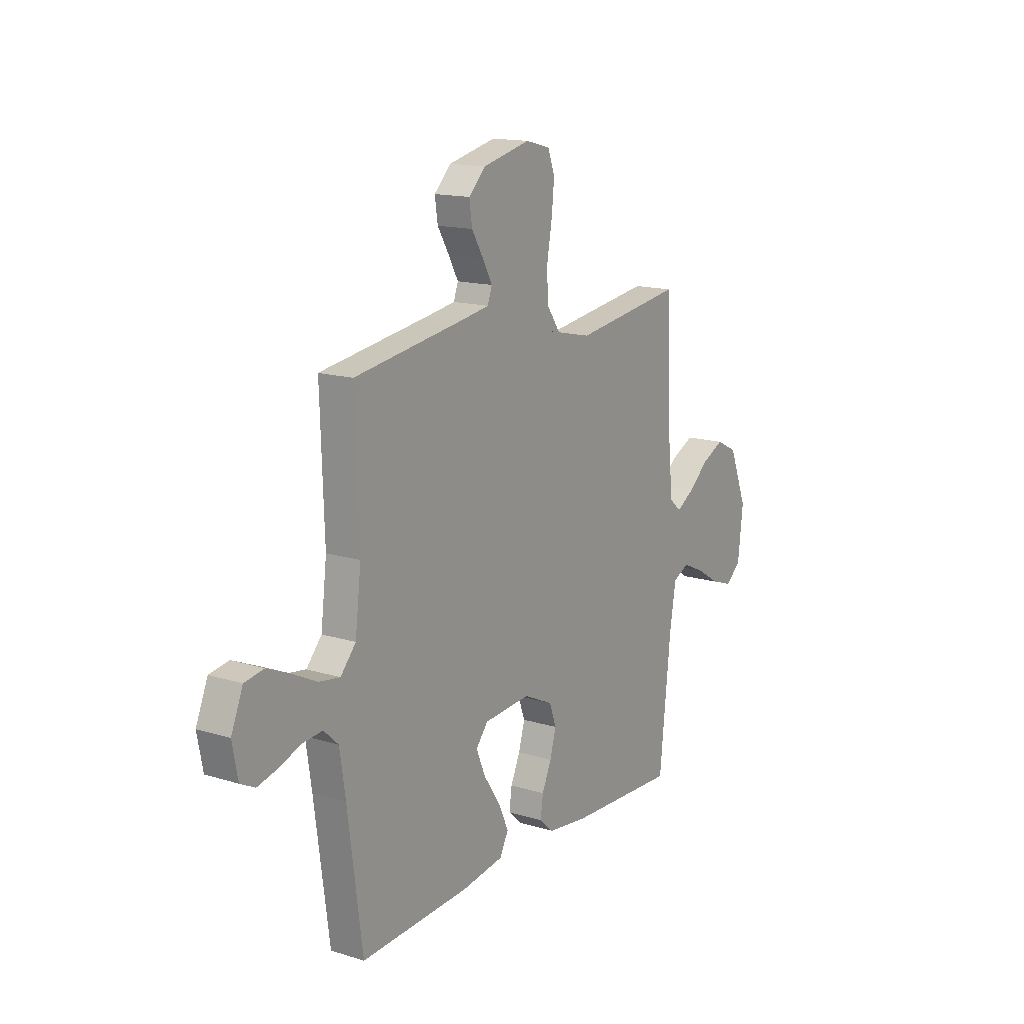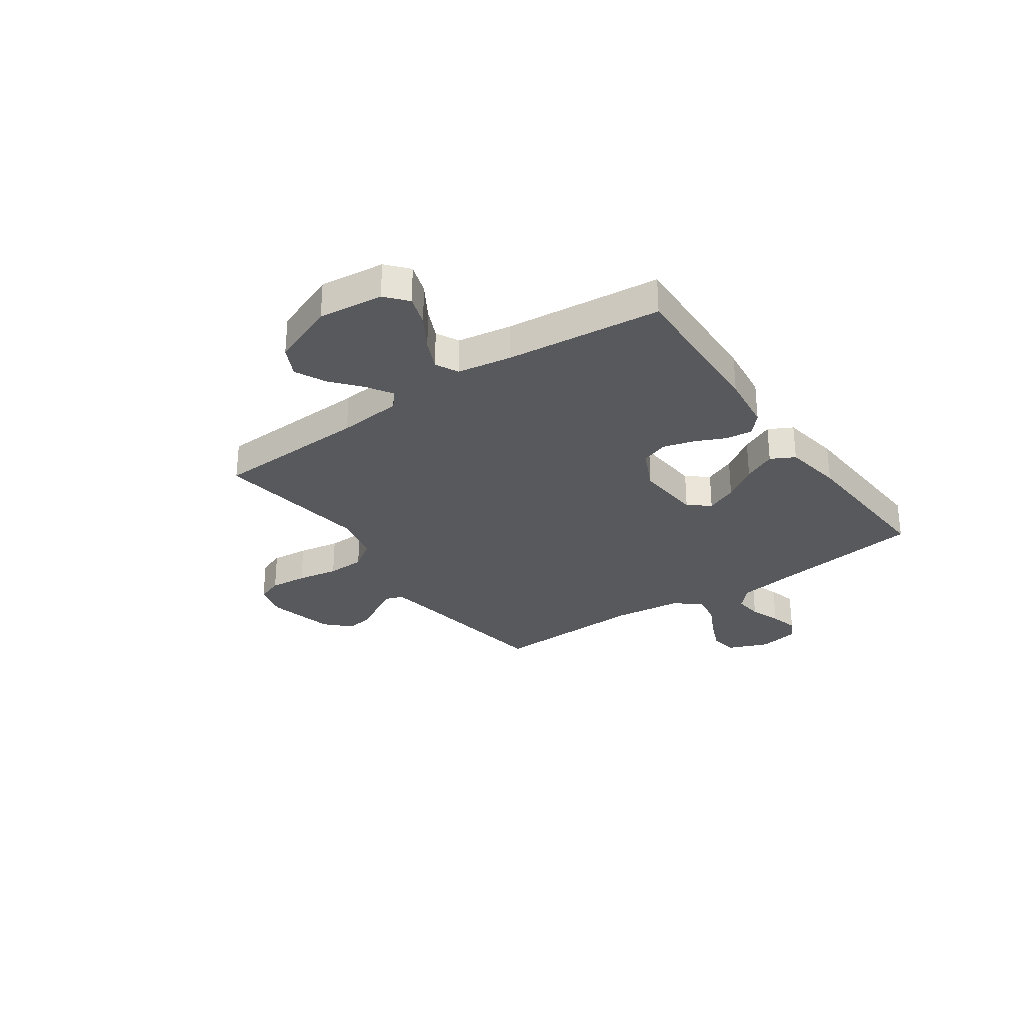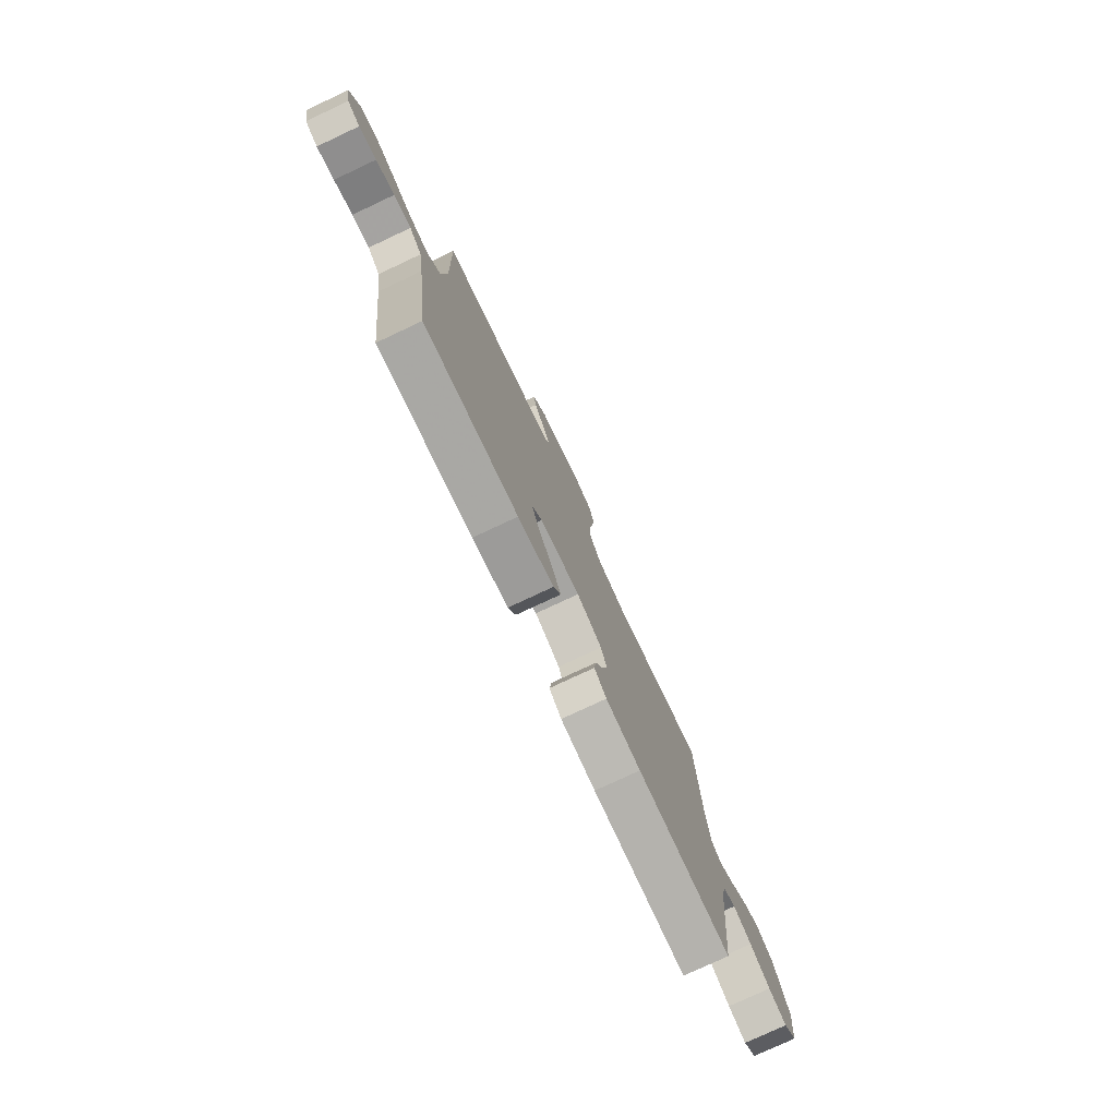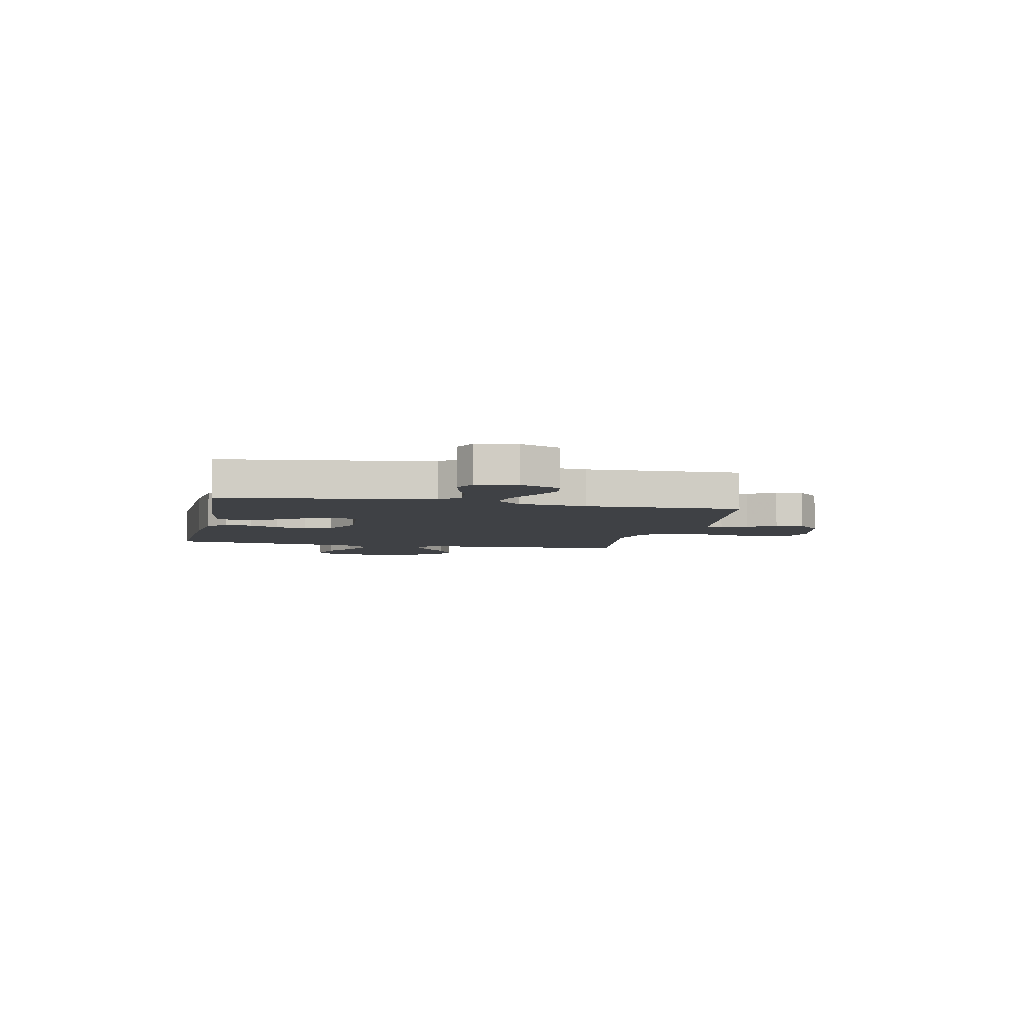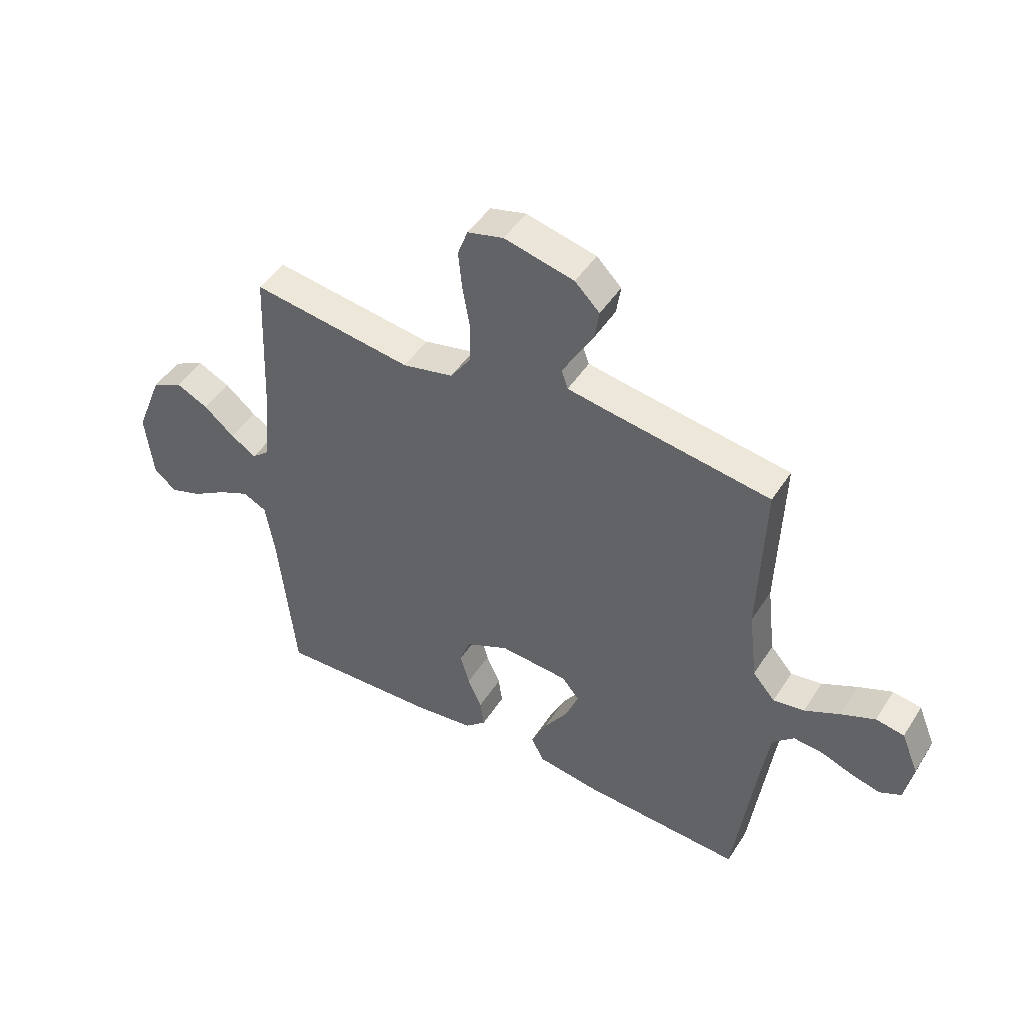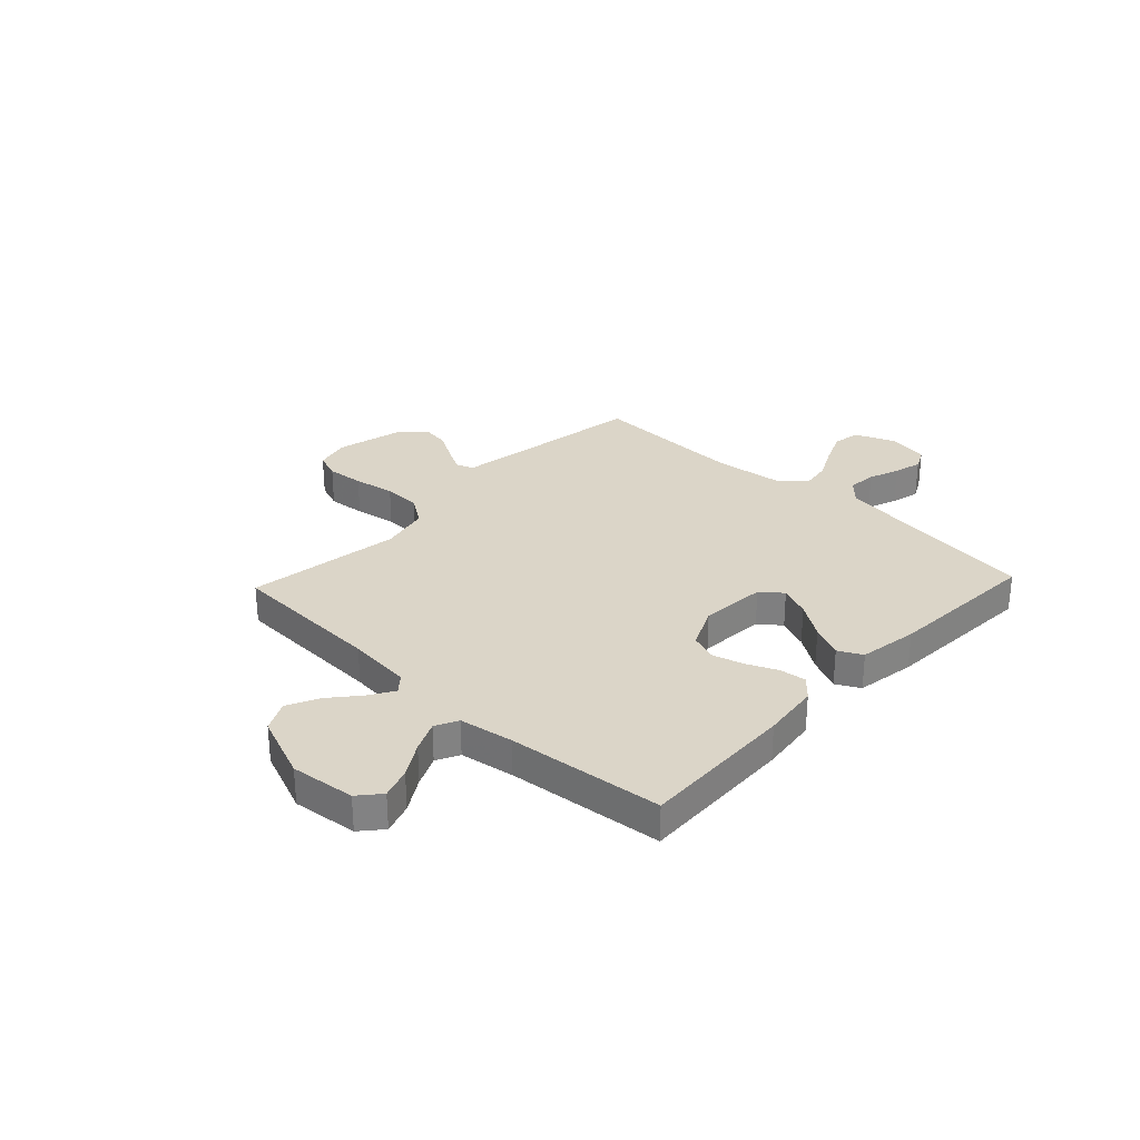
<metadata>
{"format":"obj","ext":"obj","renderer":"f3d","projection":"perspective","resolution":1024,"background":"white","views":[{"elev":15.1,"azim":-56.6,"up":"+Z"},{"elev":-29.4,"azim":125.0,"up":"+Y"},{"elev":-77.6,"azim":-64.9,"up":"+Z"},{"elev":-5.5,"azim":-102.1,"up":"+Y"},{"elev":46.7,"azim":-149.0,"up":"+Z"},{"elev":29.6,"azim":133.3,"up":"+Y"}]}
</metadata>
<code>
v -0.5 0.07 0.5
v -0.2 0.07 0.546
v -0.122 0.07 0.559
v -0.11 0.07 0.593
v -0.136 0.07 0.641
v -0.168 0.07 0.695
v -0.176 0.07 0.749
v -0.13 0.07 0.795
v 0 0.07 0.826
v 0.067 0.07 0.809
v 0.086 0.07 0.758
v 0.079 0.07 0.686
v 0.065 0.07 0.606
v 0.067 0.07 0.533
v 0.105 0.07 0.478
v 0.2 0.07 0.457
v 0.5 0.07 0.5
v 0.513 0.07 0.2
v 0.525 0.07 0.076
v 0.558 0.07 0.048
v 0.606 0.07 0.078
v 0.663 0.07 0.126
v 0.723 0.07 0.155
v 0.781 0.07 0.126
v 0.831 0.07 0
v 0.817 0.07 -0.125
v 0.775 0.07 -0.161
v 0.716 0.07 -0.141
v 0.651 0.07 -0.101
v 0.592 0.07 -0.074
v 0.548 0.07 -0.096
v 0.531 0.07 -0.2
v 0.5 0.07 -0.5
v 0.2 0.07 -0.488
v 0.089 0.07 -0.474
v 0.05 0.07 -0.439
v 0.057 0.07 -0.387
v 0.083 0.07 -0.329
v 0.1 0.07 -0.269
v 0.081 0.07 -0.216
v 0 0.07 -0.178
v -0.128 0.07 -0.188
v -0.161 0.07 -0.229
v -0.136 0.07 -0.289
v -0.091 0.07 -0.356
v -0.062 0.07 -0.419
v -0.086 0.07 -0.465
v -0.2 0.07 -0.483
v -0.5 0.07 -0.5
v -0.54 0.07 -0.2
v -0.556 0.07 -0.095
v -0.596 0.07 -0.058
v -0.651 0.07 -0.063
v -0.71 0.07 -0.085
v -0.765 0.07 -0.099
v -0.805 0.07 -0.079
v -0.82 0.07 0
v -0.788 0.07 0.078
v -0.735 0.07 0.087
v -0.672 0.07 0.06
v -0.606 0.07 0.027
v -0.548 0.07 0.018
v -0.506 0.07 0.066
v -0.49 0.07 0.2
v -0.5 0 0.5
v -0.2 0 0.546
v -0.122 0 0.559
v -0.11 0 0.593
v -0.136 0 0.641
v -0.168 0 0.695
v -0.176 0 0.749
v -0.13 0 0.795
v 0 0 0.826
v 0.067 0 0.809
v 0.086 0 0.758
v 0.079 0 0.686
v 0.065 0 0.606
v 0.067 0 0.533
v 0.105 0 0.478
v 0.2 0 0.457
v 0.5 0 0.5
v 0.513 0 0.2
v 0.525 0 0.076
v 0.558 0 0.048
v 0.606 0 0.078
v 0.663 0 0.126
v 0.723 0 0.155
v 0.781 0 0.126
v 0.831 0 0
v 0.817 0 -0.125
v 0.775 0 -0.161
v 0.716 0 -0.141
v 0.651 0 -0.101
v 0.592 0 -0.074
v 0.548 0 -0.096
v 0.531 0 -0.2
v 0.5 0 -0.5
v 0.2 0 -0.488
v 0.089 0 -0.474
v 0.05 0 -0.439
v 0.057 0 -0.387
v 0.083 0 -0.329
v 0.1 0 -0.269
v 0.081 0 -0.216
v 0 0 -0.178
v -0.128 0 -0.188
v -0.161 0 -0.229
v -0.136 0 -0.289
v -0.091 0 -0.356
v -0.062 0 -0.419
v -0.086 0 -0.465
v -0.2 0 -0.483
v -0.5 0 -0.5
v -0.54 0 -0.2
v -0.556 0 -0.095
v -0.596 0 -0.058
v -0.651 0 -0.063
v -0.71 0 -0.085
v -0.765 0 -0.099
v -0.805 0 -0.079
v -0.82 0 0
v -0.788 0 0.078
v -0.735 0 0.087
v -0.672 0 0.06
v -0.606 0 0.027
v -0.548 0 0.018
v -0.506 0 0.066
v -0.49 0 0.2
f 59 60 61
f 58 59 61
f 57 58 61
f 56 57 61
f 55 56 61
f 54 55 61
f 53 54 61
f 52 53 61 62
f 51 52 62 63
f 48 49 50
f 47 48 50
f 46 47 50
f 45 46 50
f 44 45 50
f 50 51 63
f 44 50 63
f 43 44 63
f 36 37 38
f 35 36 38
f 34 35 38
f 33 34 38
f 32 33 38
f 31 32 38 39
f 30 31 39 40
f 27 28 29
f 26 27 29
f 25 26 29
f 24 25 29
f 23 24 29
f 22 23 29
f 21 22 29
f 20 21 29 30
f 30 40 41
f 20 30 41
f 19 20 41
f 16 17 18
f 19 41 42
f 18 19 42
f 16 18 42
f 15 16 42
f 11 12 13
f 10 11 13
f 9 10 13
f 8 9 13
f 7 8 13
f 6 7 13
f 5 6 13
f 4 5 13 14
f 64 1 2
f 64 2 3
f 63 64 3
f 43 63 3
f 15 42 43
f 14 15 43
f 4 14 43
f 3 4 43
f 125 124 123
f 125 123 122
f 125 122 121
f 125 121 120
f 125 120 119
f 125 119 118
f 125 118 117
f 126 125 117 116
f 127 126 116 115
f 114 113 112
f 114 112 111
f 114 111 110
f 114 110 109
f 114 109 108
f 127 115 114
f 127 114 108
f 127 108 107
f 102 101 100
f 102 100 99
f 102 99 98
f 102 98 97
f 102 97 96
f 103 102 96 95
f 104 103 95 94
f 93 92 91
f 93 91 90
f 93 90 89
f 93 89 88
f 93 88 87
f 93 87 86
f 93 86 85
f 94 93 85 84
f 105 104 94
f 105 94 84
f 105 84 83
f 82 81 80
f 106 105 83
f 106 83 82
f 106 82 80
f 106 80 79
f 77 76 75
f 77 75 74
f 77 74 73
f 77 73 72
f 77 72 71
f 77 71 70
f 77 70 69
f 78 77 69 68
f 66 65 128
f 67 66 128
f 67 128 127
f 67 127 107
f 107 106 79
f 107 79 78
f 107 78 68
f 107 68 67
f 1 65 66 2
f 2 66 67 3
f 3 67 68 4
f 4 68 69 5
f 5 69 70 6
f 6 70 71 7
f 7 71 72 8
f 8 72 73 9
f 9 73 74 10
f 10 74 75 11
f 11 75 76 12
f 12 76 77 13
f 13 77 78 14
f 14 78 79 15
f 15 79 80 16
f 16 80 81 17
f 17 81 82 18
f 18 82 83 19
f 19 83 84 20
f 20 84 85 21
f 21 85 86 22
f 22 86 87 23
f 23 87 88 24
f 24 88 89 25
f 25 89 90 26
f 26 90 91 27
f 27 91 92 28
f 28 92 93 29
f 29 93 94 30
f 30 94 95 31
f 31 95 96 32
f 32 96 97 33
f 33 97 98 34
f 34 98 99 35
f 35 99 100 36
f 36 100 101 37
f 37 101 102 38
f 38 102 103 39
f 39 103 104 40
f 40 104 105 41
f 41 105 106 42
f 42 106 107 43
f 43 107 108 44
f 44 108 109 45
f 45 109 110 46
f 46 110 111 47
f 47 111 112 48
f 48 112 113 49
f 49 113 114 50
f 50 114 115 51
f 51 115 116 52
f 52 116 117 53
f 53 117 118 54
f 54 118 119 55
f 55 119 120 56
f 56 120 121 57
f 57 121 122 58
f 58 122 123 59
f 59 123 124 60
f 60 124 125 61
f 61 125 126 62
f 62 126 127 63
f 63 127 128 64
f 64 128 65 1

</code>
